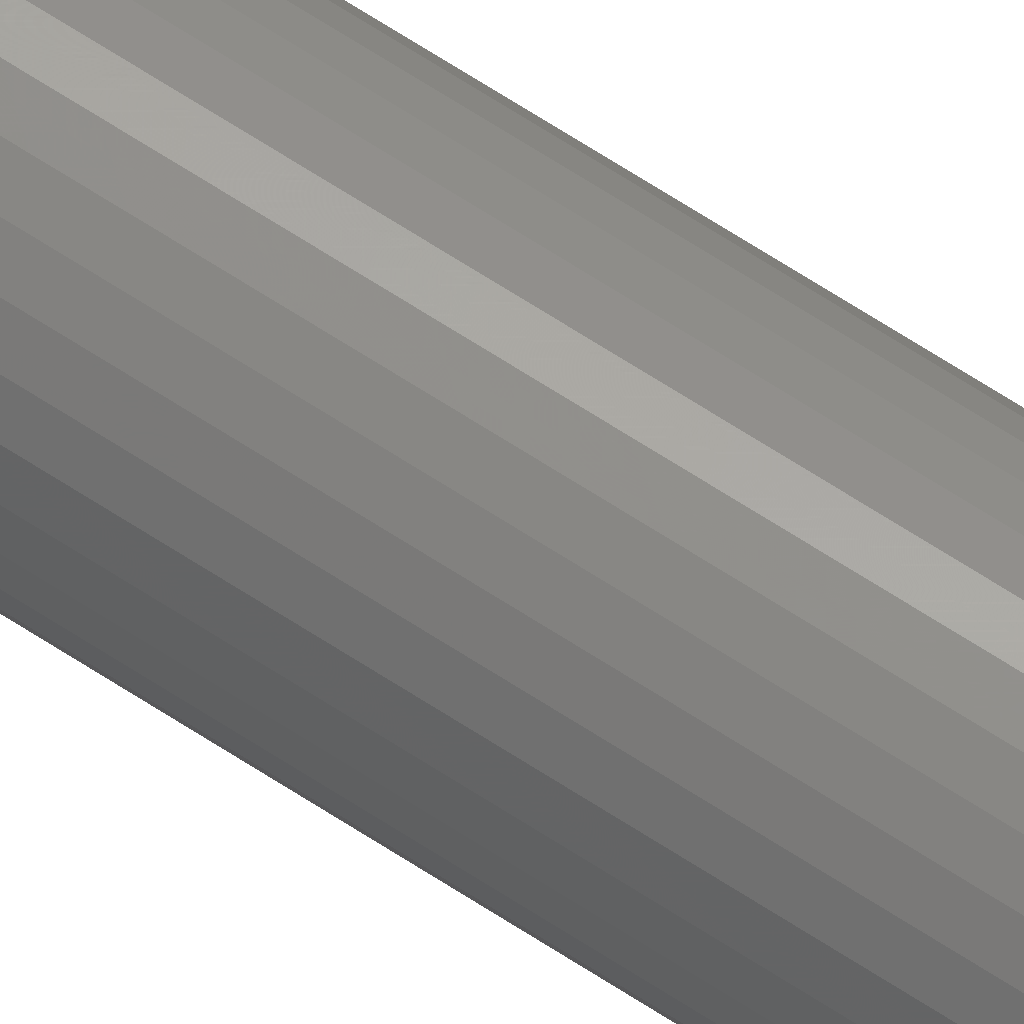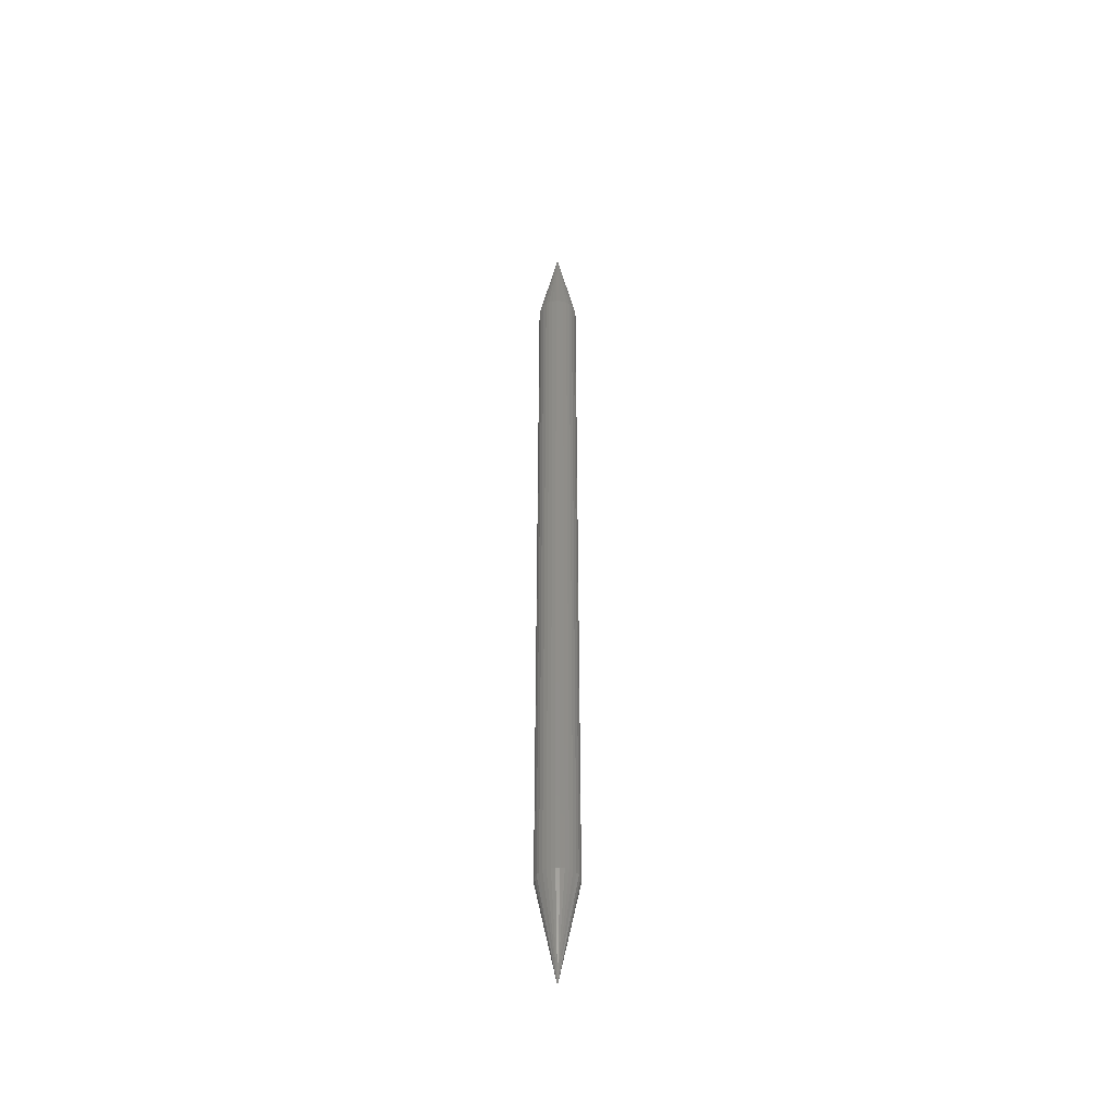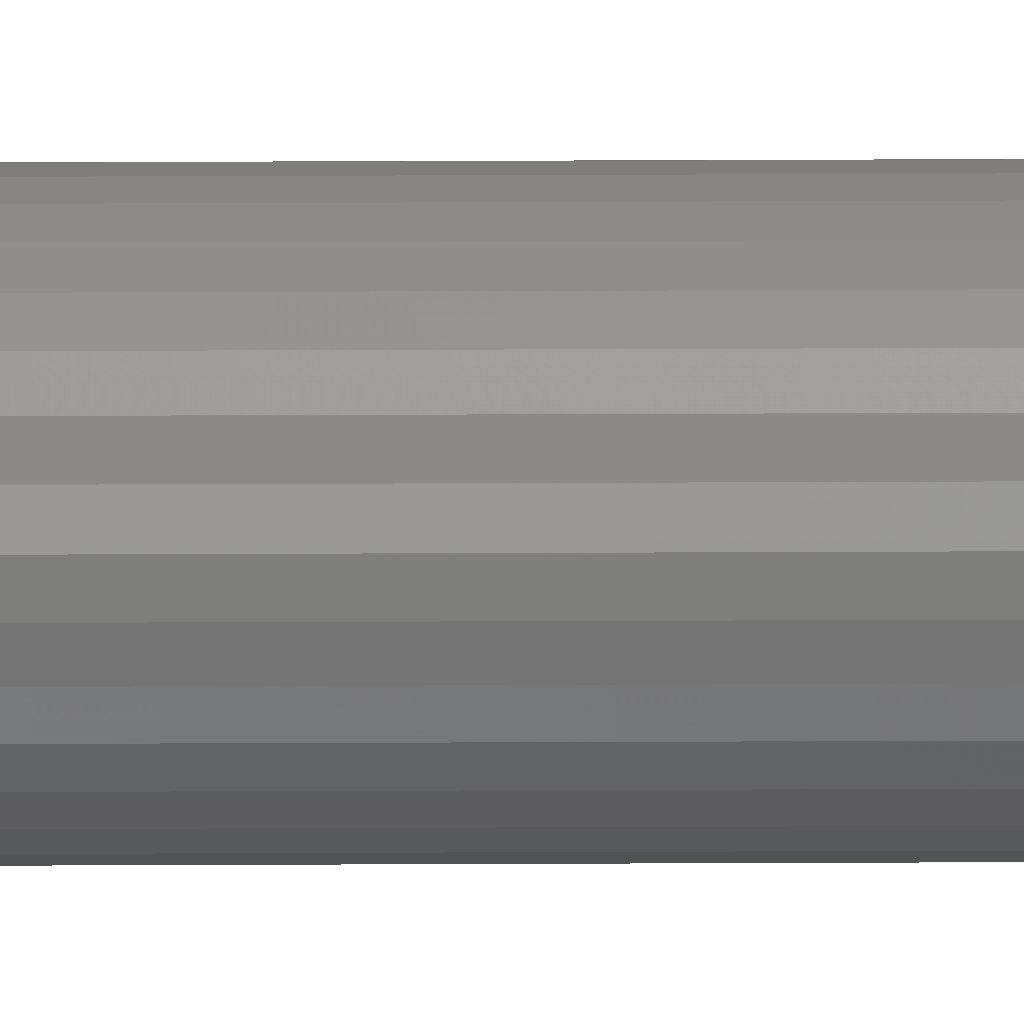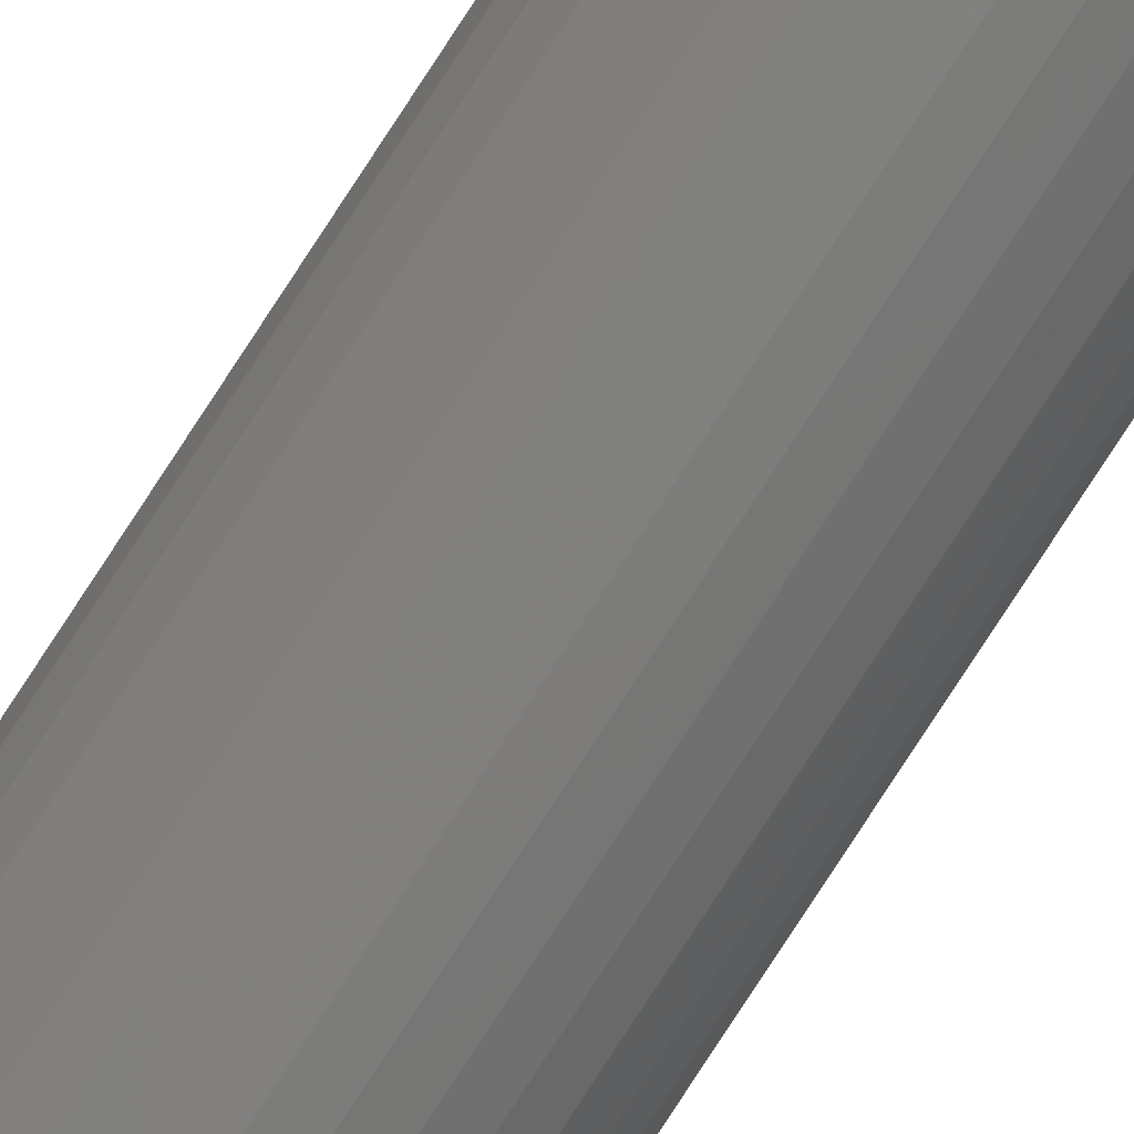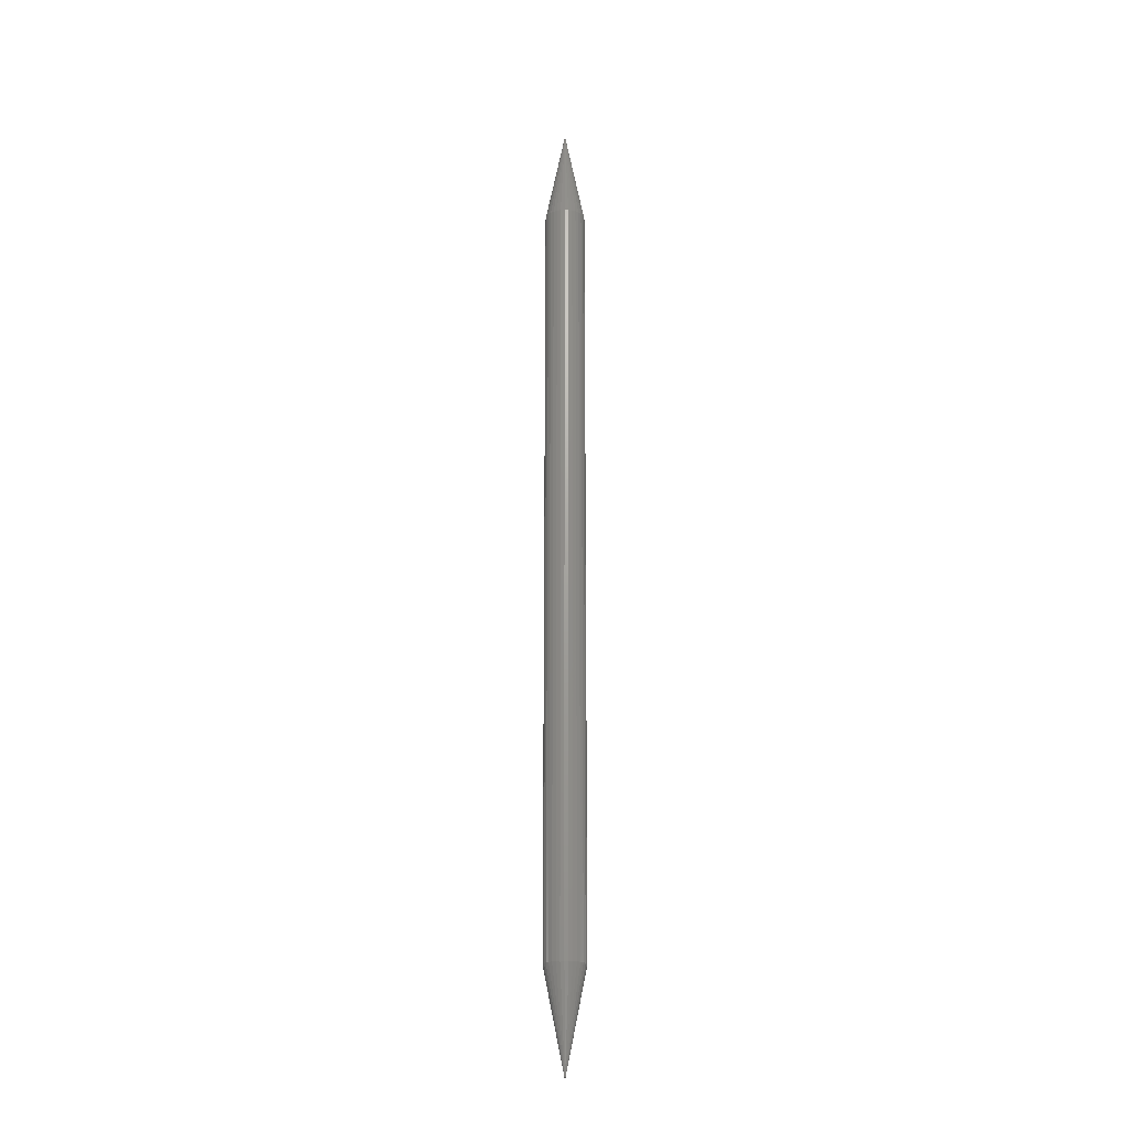
<metadata>
{"format":"stl","ext":"stl","renderer":"f3d","projection":"perspective","resolution":1024,"background":"white","views":[{"elev":65.7,"azim":123.5,"up":"+Y"},{"elev":-44.9,"azim":49.8,"up":"+Z"},{"elev":29.1,"azim":89.6,"up":"+Y"},{"elev":-78.5,"azim":147.0,"up":"+Y"},{"elev":-21.0,"azim":91.5,"up":"+Z"}]}
</metadata>
<code>
# stl→obj: 66 verts, 128 faces
v 0.01974 -3.827e-18 0.07812
v 0.01974 -3.827e-18 0.6719
v 0.01944 -0.003048 0.07812
v 0.01944 -0.003048 0.6719
v 0.01855 -0.005979 0.07812
v 0.01855 -0.005979 0.6719
v 0.0171 -0.008681 0.07812
v 0.0171 -0.008681 0.6719
v 0.01516 -0.01105 0.07812
v 0.01516 -0.01105 0.6719
v 0.01279 -0.01299 0.07812
v 0.01279 -0.01299 0.6719
v 0.01009 -0.01444 0.07812
v 0.01009 -0.01444 0.6719
v 0.00716 -0.01532 0.07812
v 0.00716 -0.01532 0.6719
v 0.004112 -0.01562 0.07812
v 0.004112 -0.01562 0.6719
v 0.001064 -0.01532 0.07812
v 0.001064 -0.01532 0.6719
v -0.001868 -0.01444 0.07812
v -0.001868 -0.01444 0.6719
v -0.004569 -0.01299 0.07812
v -0.004569 -0.01299 0.6719
v -0.006937 -0.01105 0.07812
v -0.006937 -0.01105 0.6719
v -0.00888 -0.008681 0.07812
v -0.00888 -0.008681 0.6719
v -0.01032 -0.005979 0.07812
v -0.01032 -0.005979 0.6719
v -0.01121 -0.003048 0.07812
v -0.01121 -0.003048 0.6719
v -0.01151 1.913e-18 0.07812
v -0.01151 1.913e-18 0.6719
v -0.01121 0.003048 0.07812
v -0.01121 0.003048 0.6719
v -0.01032 0.005979 0.07812
v -0.01032 0.005979 0.6719
v -0.00888 0.008681 0.07812
v -0.00888 0.008681 0.6719
v -0.006937 0.01105 0.07812
v -0.006937 0.01105 0.6719
v -0.004569 0.01299 0.07812
v -0.004569 0.01299 0.6719
v -0.001868 0.01444 0.07812
v -0.001868 0.01444 0.6719
v 0.001064 0.01532 0.07812
v 0.001064 0.01532 0.6719
v 0.004112 0.01562 0.07812
v 0.004112 0.01562 0.6719
v 0.00716 0.01532 0.07812
v 0.00716 0.01532 0.6719
v 0.01009 0.01444 0.07812
v 0.01009 0.01444 0.6719
v 0.01279 0.01299 0.07812
v 0.01279 0.01299 0.6719
v 0.01516 0.01105 0.07812
v 0.01516 0.01105 0.6719
v 0.0171 0.008681 0.07812
v 0.0171 0.008681 0.6719
v 0.01855 0.005979 0.07812
v 0.01855 0.005979 0.6719
v 0.01944 0.003048 0.07812
v 0.01944 0.003048 0.6719
v 0.004112 0 0.75
v 0.004112 0 0
f 1 2 3
f 3 2 4
f 3 4 5
f 5 4 6
f 5 6 7
f 7 6 8
f 7 8 9
f 9 8 10
f 9 10 11
f 11 10 12
f 11 12 13
f 13 12 14
f 13 14 15
f 15 14 16
f 15 16 17
f 17 16 18
f 17 18 19
f 19 18 20
f 19 20 21
f 21 20 22
f 21 22 23
f 23 22 24
f 23 24 25
f 25 24 26
f 25 26 27
f 27 26 28
f 27 28 29
f 29 28 30
f 29 30 31
f 31 30 32
f 31 32 33
f 33 32 34
f 33 34 35
f 35 34 36
f 35 36 37
f 37 36 38
f 37 38 39
f 39 38 40
f 39 40 41
f 41 40 42
f 41 42 43
f 43 42 44
f 43 44 45
f 45 44 46
f 45 46 47
f 47 46 48
f 47 48 49
f 49 48 50
f 49 50 51
f 51 50 52
f 51 52 53
f 53 52 54
f 53 54 55
f 55 54 56
f 55 56 57
f 57 56 58
f 57 58 59
f 59 58 60
f 59 60 61
f 61 60 62
f 61 62 63
f 63 62 64
f 63 64 1
f 1 64 2
f 65 34 32
f 65 32 30
f 65 30 28
f 65 28 26
f 65 26 24
f 65 24 22
f 65 22 20
f 65 20 18
f 65 18 16
f 65 16 14
f 65 14 12
f 65 12 10
f 65 10 8
f 65 8 6
f 65 6 4
f 65 4 2
f 65 2 64
f 65 64 62
f 65 62 60
f 65 60 58
f 65 58 56
f 65 56 54
f 65 54 52
f 65 52 50
f 65 50 48
f 65 48 46
f 65 46 44
f 65 44 42
f 65 42 40
f 65 40 38
f 65 38 36
f 65 36 34
f 66 1 3
f 66 3 5
f 66 5 7
f 66 7 9
f 66 9 11
f 66 11 13
f 66 13 15
f 66 15 17
f 66 17 19
f 66 19 21
f 66 21 23
f 66 23 25
f 66 25 27
f 66 27 29
f 66 29 31
f 66 31 33
f 66 33 35
f 66 35 37
f 66 37 39
f 66 39 41
f 66 41 43
f 66 43 45
f 66 45 47
f 66 47 49
f 66 49 51
f 66 51 53
f 66 53 55
f 66 55 57
f 66 57 59
f 66 59 61
f 66 61 63
f 66 63 1

</code>
